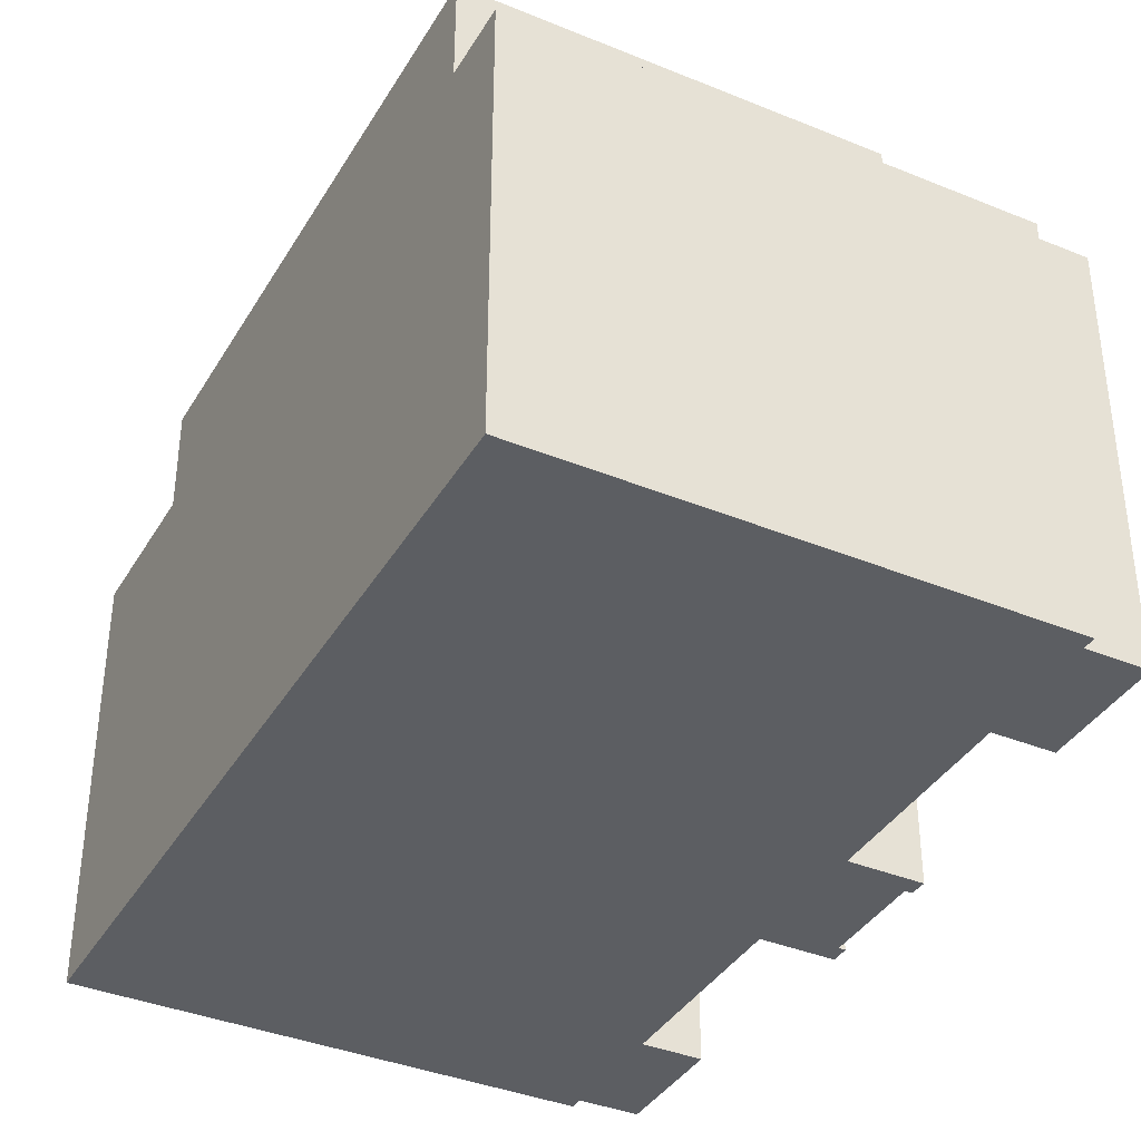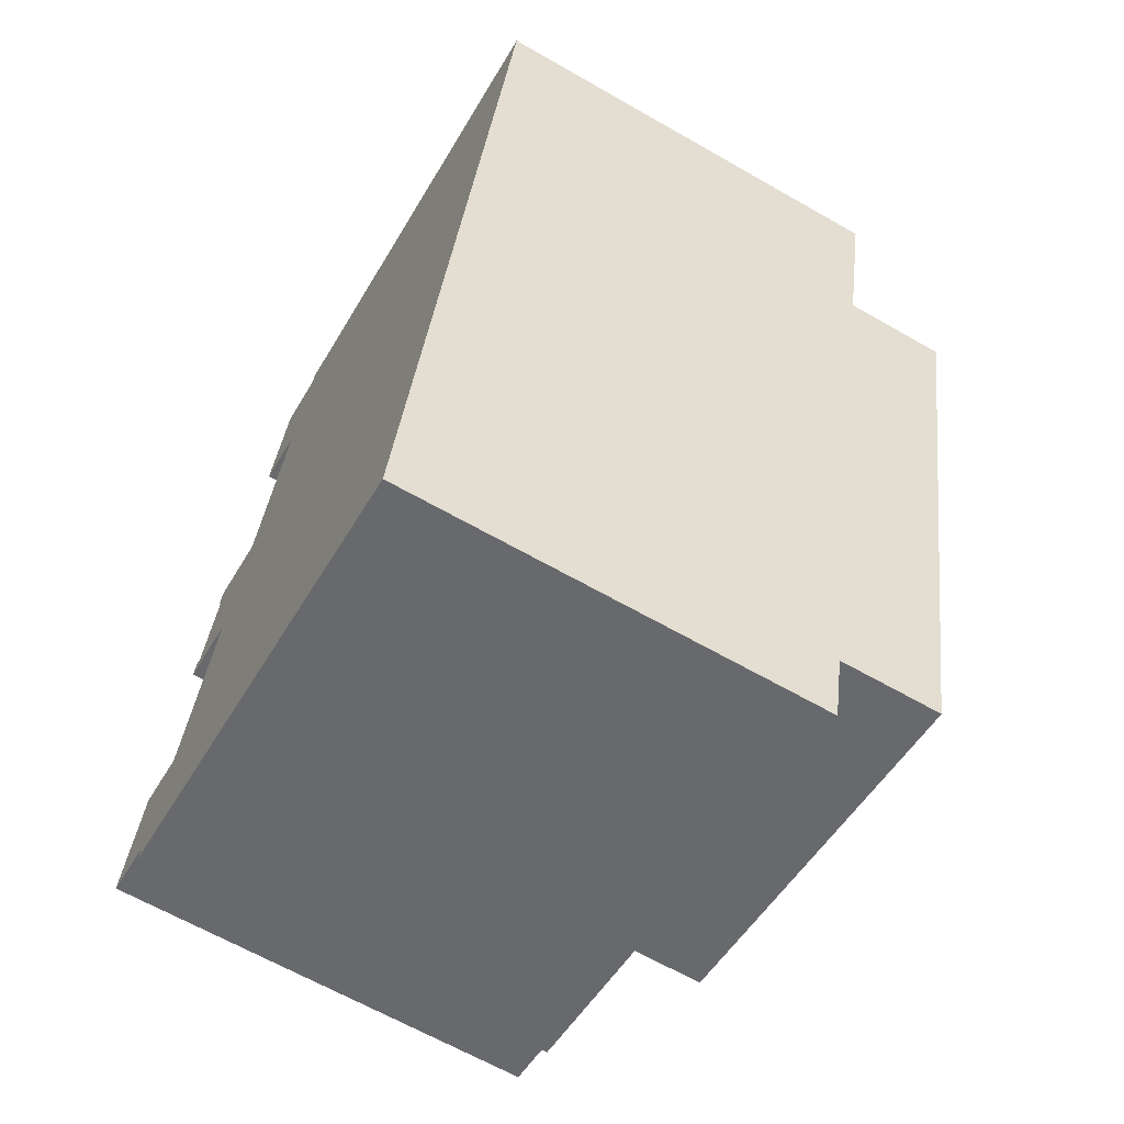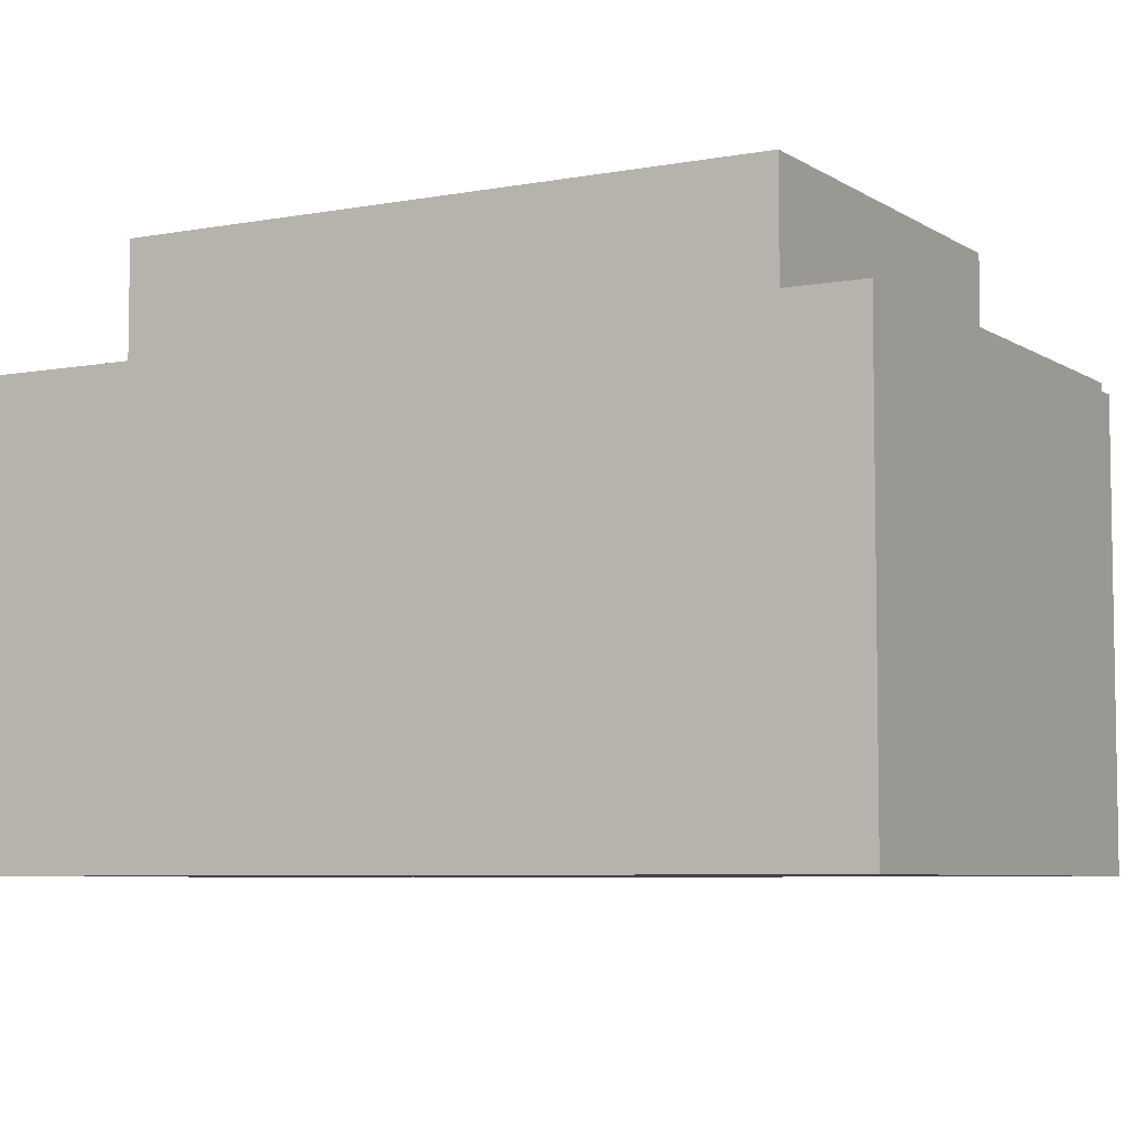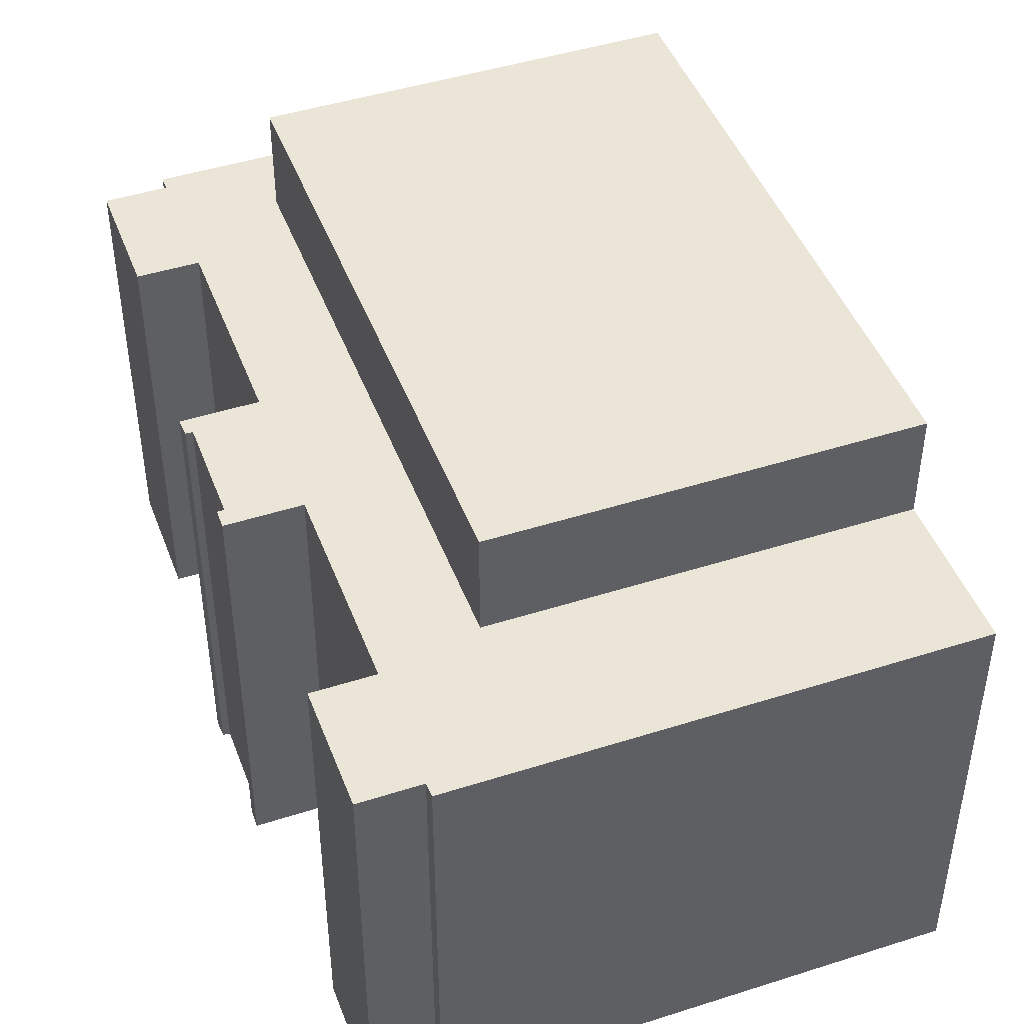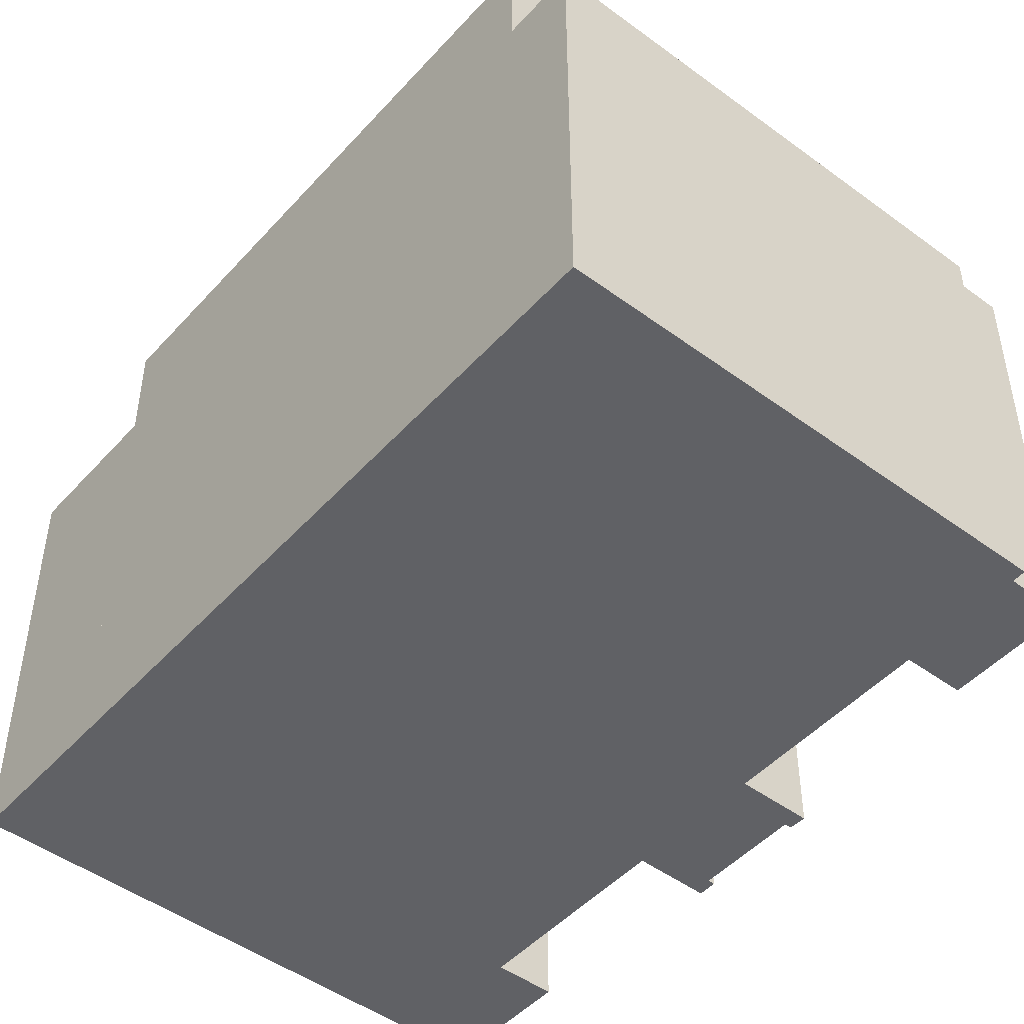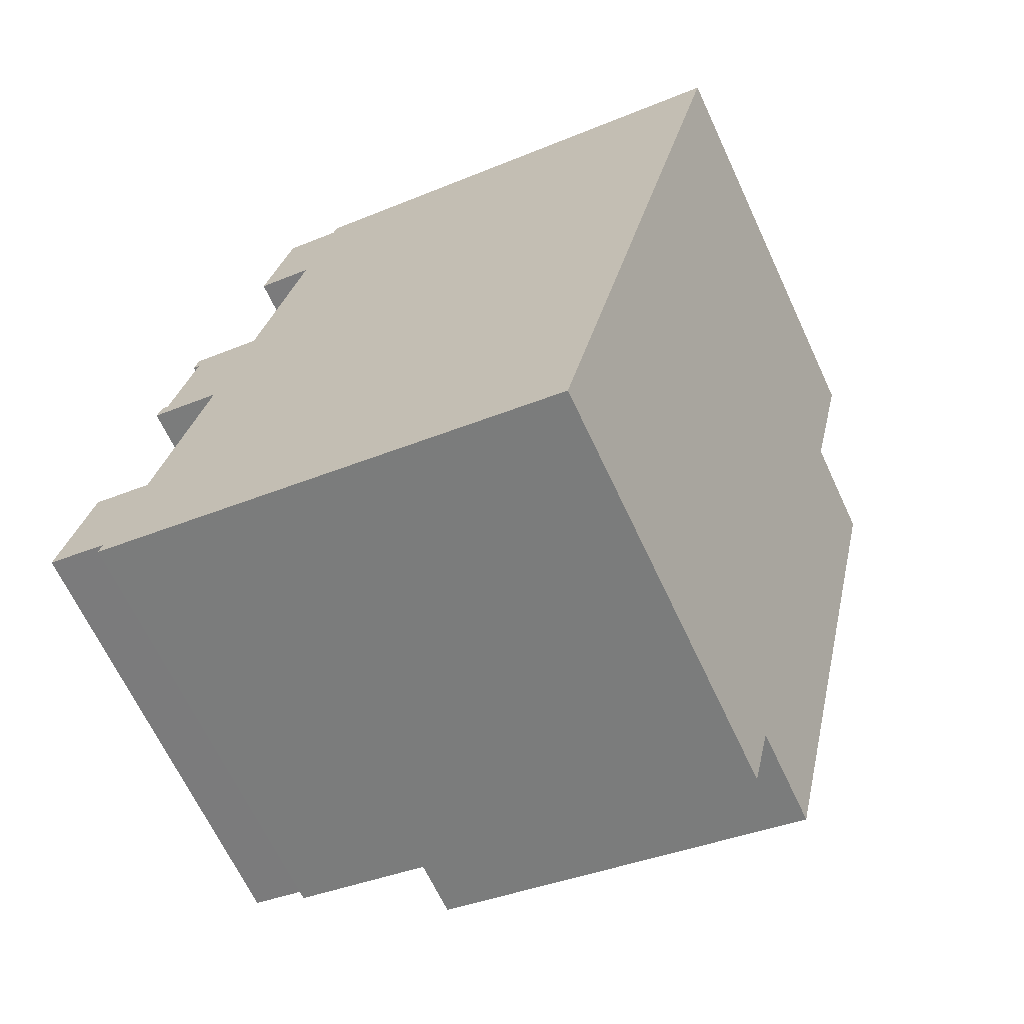
<metadata>
{"format":"obj","ext":"obj","renderer":"f3d","projection":"perspective","resolution":1024,"background":"white","views":[{"elev":-38.0,"azim":165.6,"up":"+Y"},{"elev":-65.1,"azim":60.1,"up":"+Z"},{"elev":-6.3,"azim":132.5,"up":"+Y"},{"elev":45.8,"azim":-7.0,"up":"+Y"},{"elev":-47.9,"azim":153.5,"up":"+Y"},{"elev":-66.4,"azim":25.0,"up":"+Z"}]}
</metadata>
<code>
v  13.42 12.75 -1.647
v  7.278 12.75 14.55
v  16.69 12.75 12.36
v  4.009 12.75 0.549
v  4.009 -3.362e-17 0.549
v  7.278 -8.912e-16 14.55
v  16.69 -7.567e-16 12.36
v  13.42 1.009e-16 -1.647
v  3.606 10.25 -1.176
v  1.349 10.25 -0.65
v  1.419 10.25 -0.333
v  1.584 10.25 8.204
v  3.224 10.25 7.399
v  1.473 10.25 7.808
v  2.254 10.25 11.08
v  2.318 10.25 10.61
v  2.16 10.25 10.65
v  4.386 10.25 18.71
v  5.119 10.25 15.53
v  3.713 10.25 15.86
v  5.138 10.25 15.53
v  7.278 10.25 14.55
v  16.69 10.25 12.36
v  5.802 10.25 18.37
v  17.54 10.25 15.97
v  5.782 10.25 18.38
v  8.123 10.25 18.17
v  5.887 10.25 18.69
v  0.671 10.25 2.858
v  0 10.25 6.279e-16
v  4.009 10.25 0.549
v  2.088 10.25 2.532
v  3.999 10.25 10.67
v  1.75 10.25 8.176
v  3.986 10.25 10.67
v  4.553 10.25 13.02
v  13.02 10.25 -3.371
v  13.42 10.25 -1.647
v  5.138 -9.509e-16 15.53
v  5.119 -9.511e-16 15.53
v  3.713 -9.713e-16 15.86
v  13.02 2.064e-16 -3.371
v  3.606 7.201e-17 -1.176
v  1.349 3.98e-17 -0.65
v  1.419 2.039e-17 -0.333
v  0 0 0
v  3.224 -4.531e-16 7.399
v  1.473 -4.781e-16 7.808
v  2.318 -6.497e-16 10.61
v  2.16 -6.52e-16 10.65
v  4.386 -1.145e-15 18.71
v  5.802 -1.125e-15 18.37
v  5.887 -1.145e-15 18.69
v  0.671 -1.75e-16 2.858
v  2.088 -1.55e-16 2.532
v  1.584 -5.023e-16 8.204
v  1.75 -5.006e-16 8.176
v  2.254 -6.784e-16 11.08
v  4.553 -7.974e-16 13.02
v  3.999 -6.531e-16 10.67
v  5.782 -1.125e-15 18.38
v  17.54 -9.782e-16 15.97
v  8.123 -1.113e-15 18.17
v  3.986 -6.533e-16 10.67
g defaultobject
f 1 2 3
f 2 1 4
f 5 2 4
f 2 5 6
f 6 3 2
f 3 6 7
f 7 1 3
f 1 7 8
f 8 4 1
f 4 8 5
f 8 6 5
f 6 8 7
f 9 10 11
f 12 13 14
f 15 16 17
f 18 19 20
f 19 18 21
f 21 18 22
f 22 18 23
f 23 18 24
f 23 24 25
f 24 18 26
f 25 24 27
f 27 24 28
f 29 11 30
f 11 29 9
f 9 29 31
f 31 29 32
f 31 32 22
f 22 32 13
f 22 13 33
f 33 13 34
f 34 13 12
f 33 34 16
f 33 16 35
f 35 16 15
f 22 33 36
f 22 36 21
f 31 37 9
f 37 31 38
f 39 19 21
f 19 39 40
f 40 20 19
f 20 40 41
f 7 22 23
f 22 7 6
f 42 9 37
f 9 42 10
f 10 42 43
f 10 43 44
f 45 30 11
f 30 45 46
f 47 14 13
f 14 47 48
f 49 17 16
f 17 49 50
f 41 18 20
f 18 41 51
f 52 28 24
f 28 52 53
f 44 11 10
f 11 44 45
f 46 29 30
f 29 46 54
f 55 13 32
f 13 55 47
f 48 12 14
f 12 48 56
f 57 16 34
f 16 57 49
f 50 15 17
f 15 50 58
f 36 39 21
f 39 36 33
f 39 33 59
f 59 33 60
f 51 26 18
f 26 51 24
f 24 51 52
f 52 51 61
f 53 27 28
f 27 53 25
f 25 53 62
f 62 53 63
f 5 38 31
f 38 5 8
f 54 32 29
f 32 54 55
f 56 34 12
f 34 56 57
f 58 35 15
f 35 58 33
f 33 58 60
f 60 58 64
f 62 23 25
f 23 62 7
f 6 31 22
f 31 6 5
f 8 37 38
f 37 8 42
f 63 53 52
f 50 64 58
f 64 50 49
f 64 49 57
f 64 57 60
f 48 57 56
f 46 55 54
f 55 46 5
f 5 46 8
f 8 46 45
f 8 45 44
f 8 44 43
f 8 43 42
f 41 61 51
f 61 41 52
f 52 41 63
f 63 41 62
f 62 41 40
f 62 40 39
f 62 39 6
f 6 39 59
f 6 59 5
f 5 59 60
f 5 60 47
f 47 60 57
f 47 57 48
f 5 47 55
f 7 62 6

</code>
